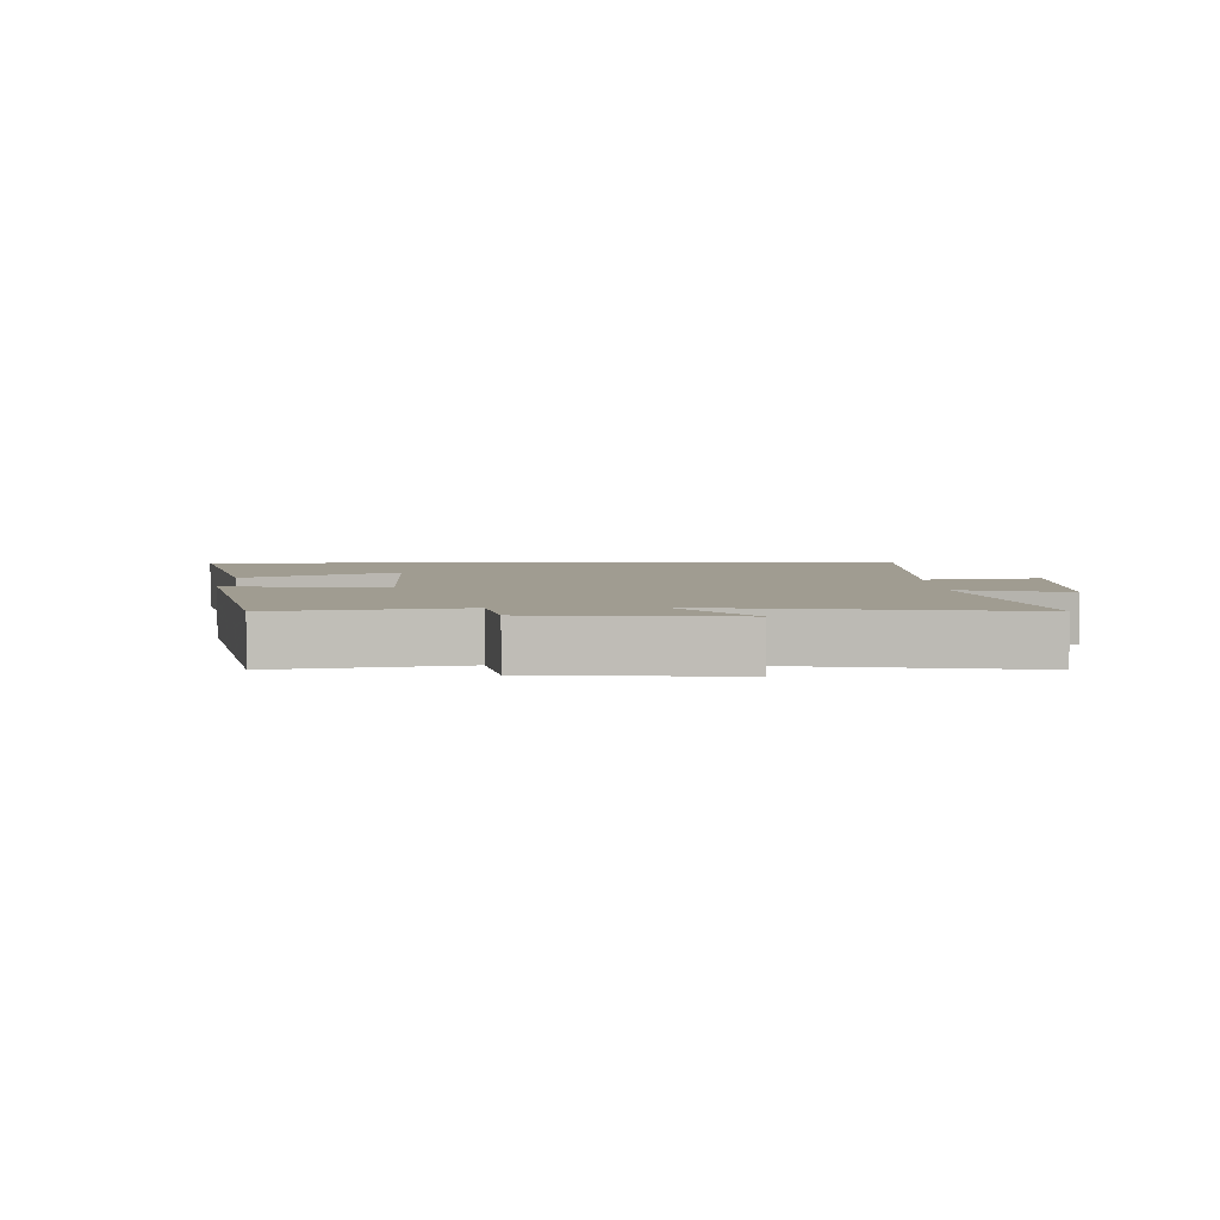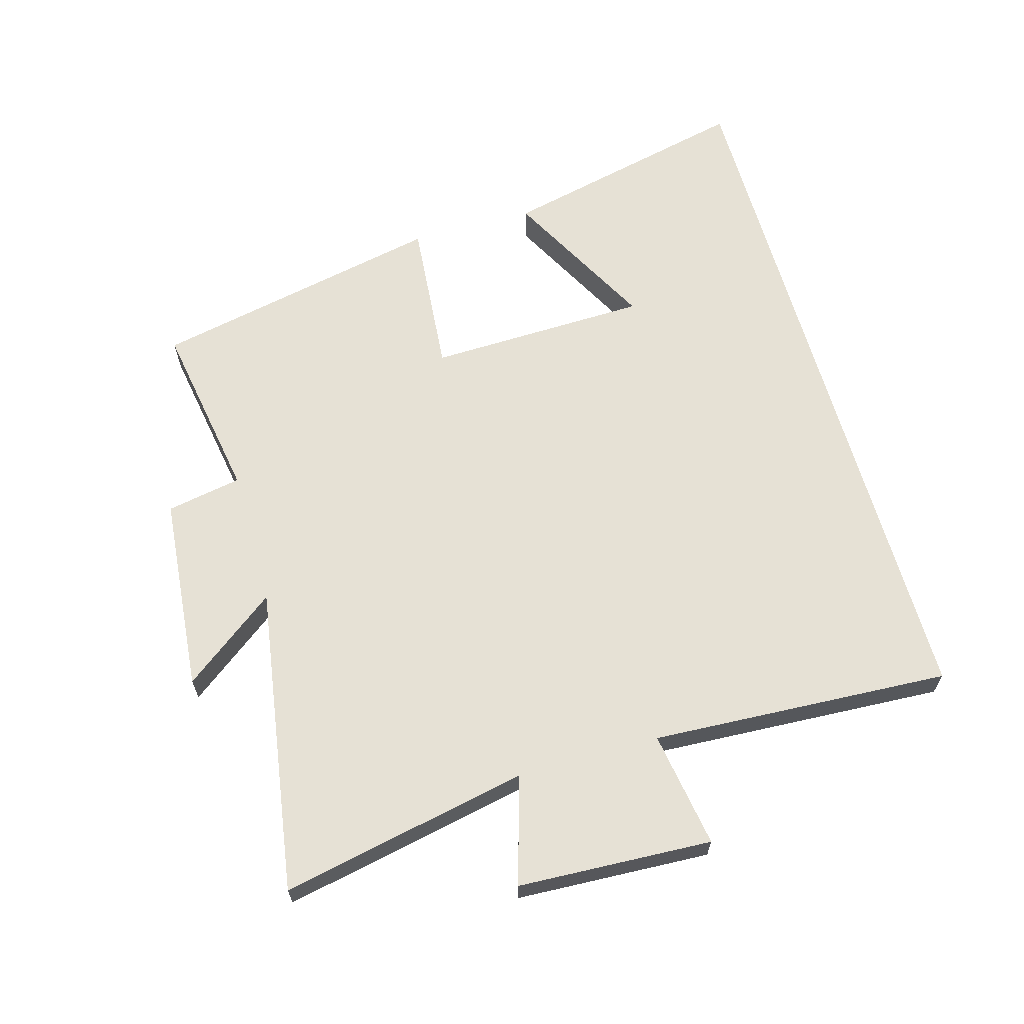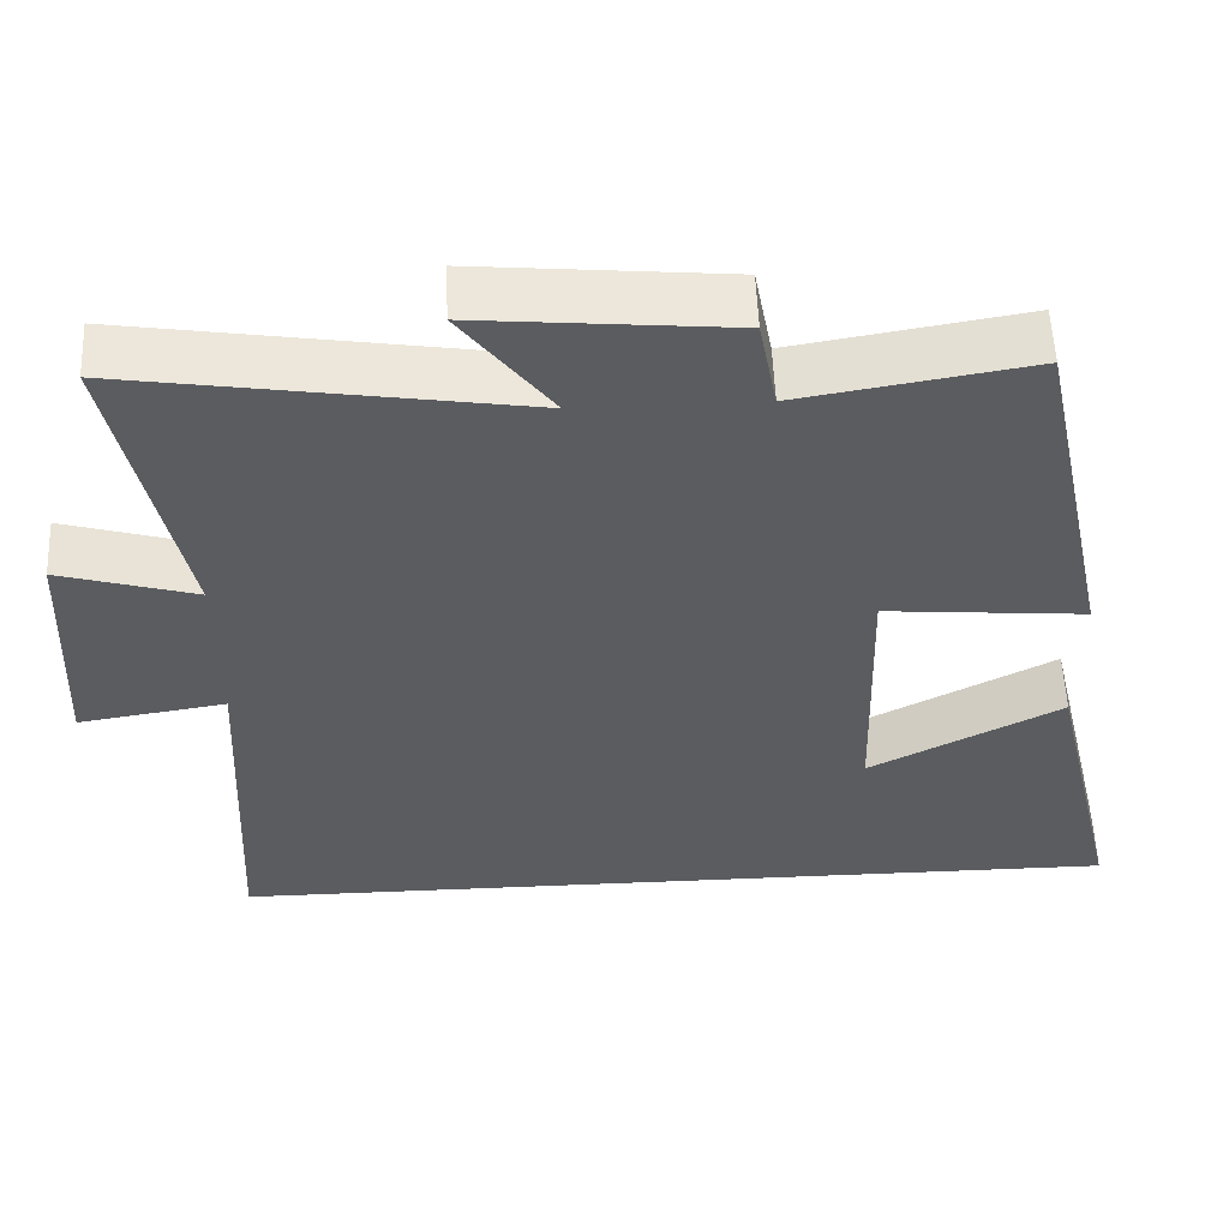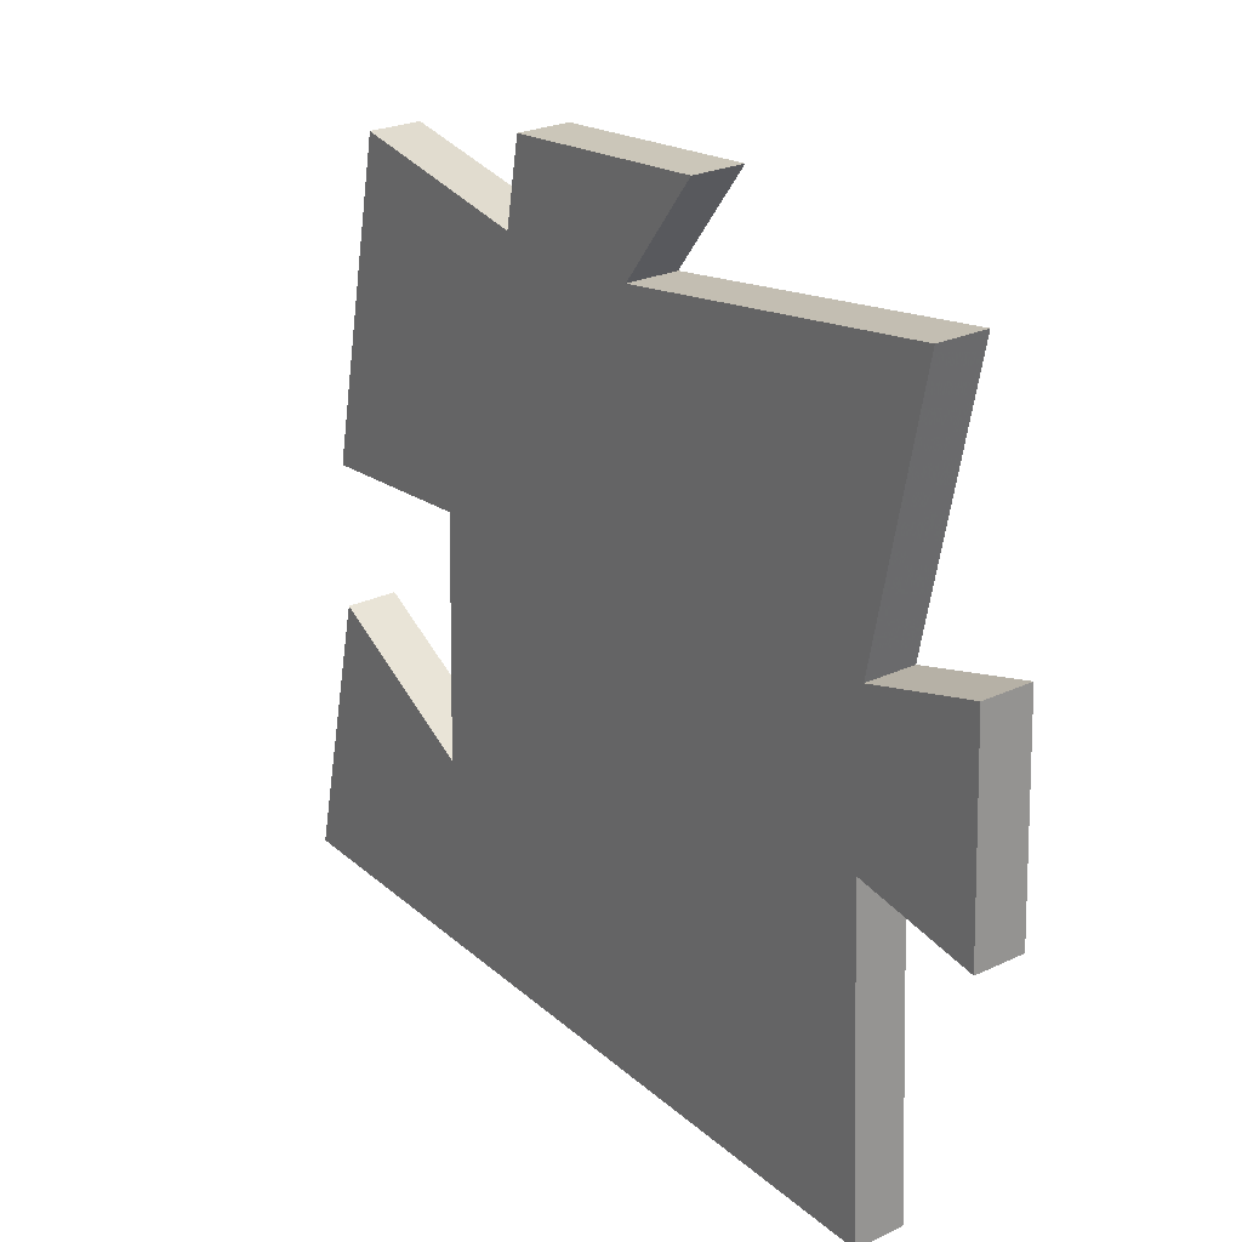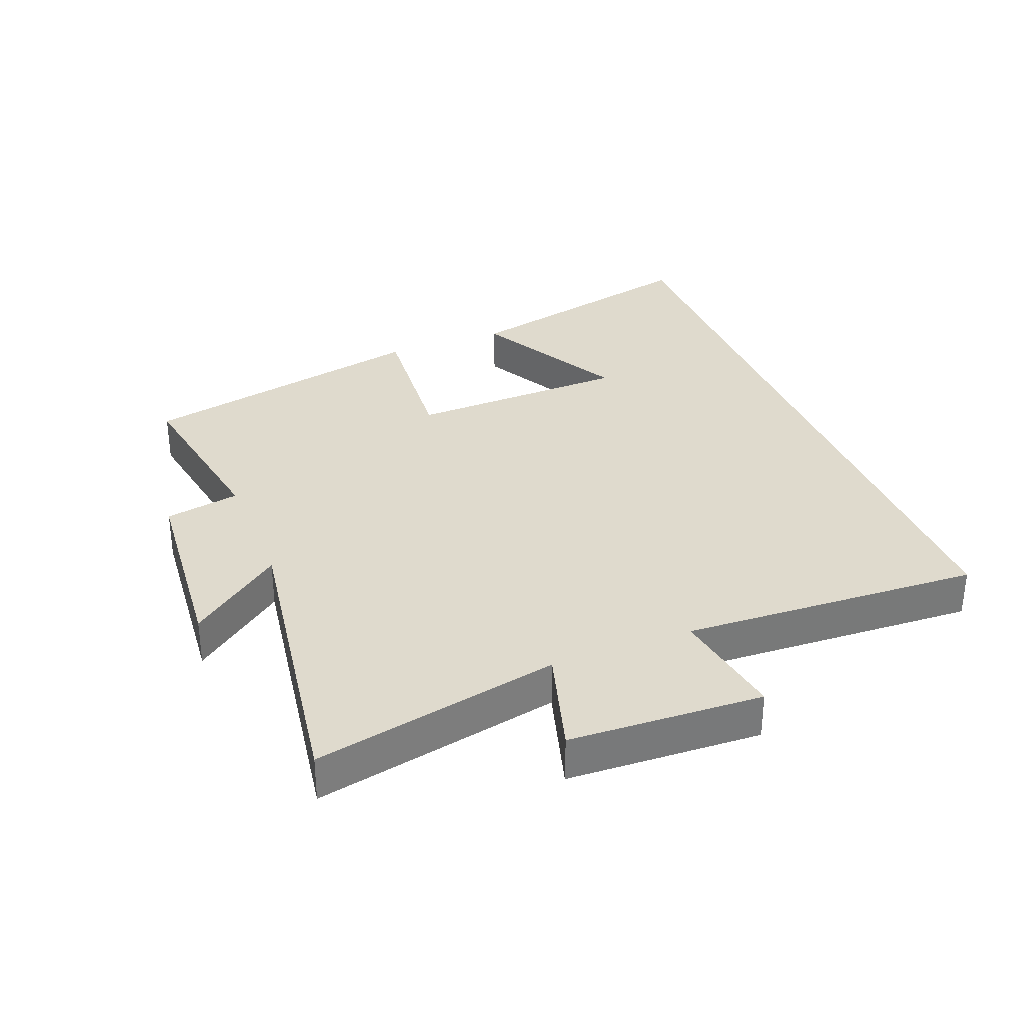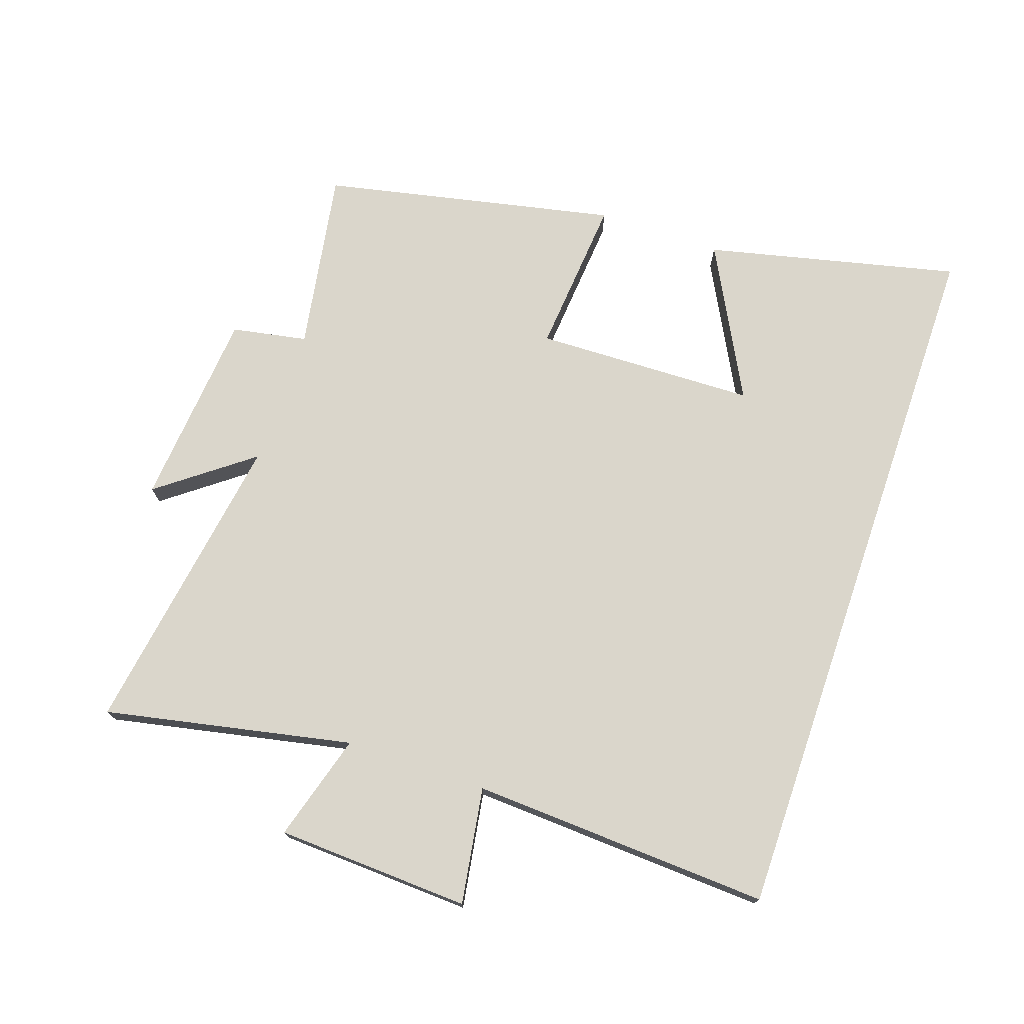
<metadata>
{"format":"obj","ext":"obj","renderer":"f3d","projection":"perspective","resolution":1024,"background":"white","views":[{"elev":4.3,"azim":-1.6,"up":"+Y"},{"elev":64.1,"azim":74.2,"up":"+Y"},{"elev":55.6,"azim":177.6,"up":"+Z"},{"elev":25.8,"azim":53.4,"up":"+Z"},{"elev":32.7,"azim":68.4,"up":"+Y"},{"elev":74.1,"azim":108.9,"up":"+Y"}]}
</metadata>
<code>
v -0.403 0.07 0.548
v -0.12 0.07 0.5
v -0.098 0.07 0.617
v 0.21 0.07 0.645
v 0.1 0.07 0.5
v 0.579 0.07 0.575
v 0.5 0.07 0.19
v 0.667 0.07 0.239
v 0.681 0.07 -0.063
v 0.5 0.07 -0.034
v 0.524 0.07 -0.5
v -0.592 0.07 -0.5
v -0.5 0.07 -0.107
v -0.264 0.07 -0.232
v -0.254 0.07 0.112
v -0.5 0.07 0.091
v -0.403 0 0.548
v -0.12 0 0.5
v -0.098 0 0.617
v 0.21 0 0.645
v 0.1 0 0.5
v 0.579 0 0.575
v 0.5 0 0.19
v 0.667 0 0.239
v 0.681 0 -0.063
v 0.5 0 -0.034
v 0.524 0 -0.5
v -0.592 0 -0.5
v -0.5 0 -0.107
v -0.264 0 -0.232
v -0.254 0 0.112
v -0.5 0 0.091
f 15 16 1 2
f 14 15 2
f 12 13 14
f 10 11 12 14
f 10 14 2
f 7 8 9 10
f 7 10 2 3
f 5 6 7
f 5 7 3
f 3 4 5
f 18 17 32 31
f 18 31 30
f 30 29 28
f 30 28 27 26
f 18 30 26
f 26 25 24 23
f 19 18 26 23
f 23 22 21
f 19 23 21
f 21 20 19
f 1 17 18 2
f 2 18 19 3
f 3 19 20 4
f 4 20 21 5
f 5 21 22 6
f 6 22 23 7
f 7 23 24 8
f 8 24 25 9
f 9 25 26 10
f 10 26 27 11
f 11 27 28 12
f 12 28 29 13
f 13 29 30 14
f 14 30 31 15
f 15 31 32 16
f 16 32 17 1

</code>
